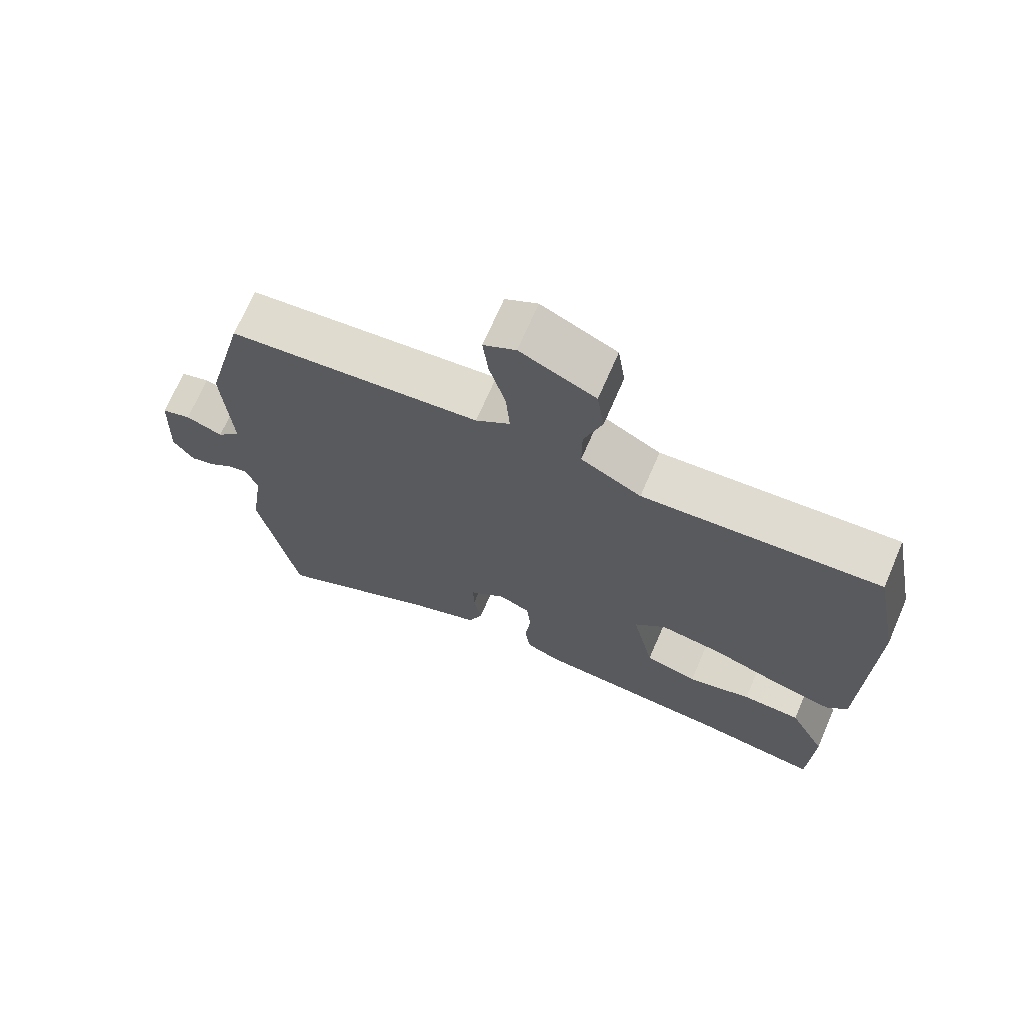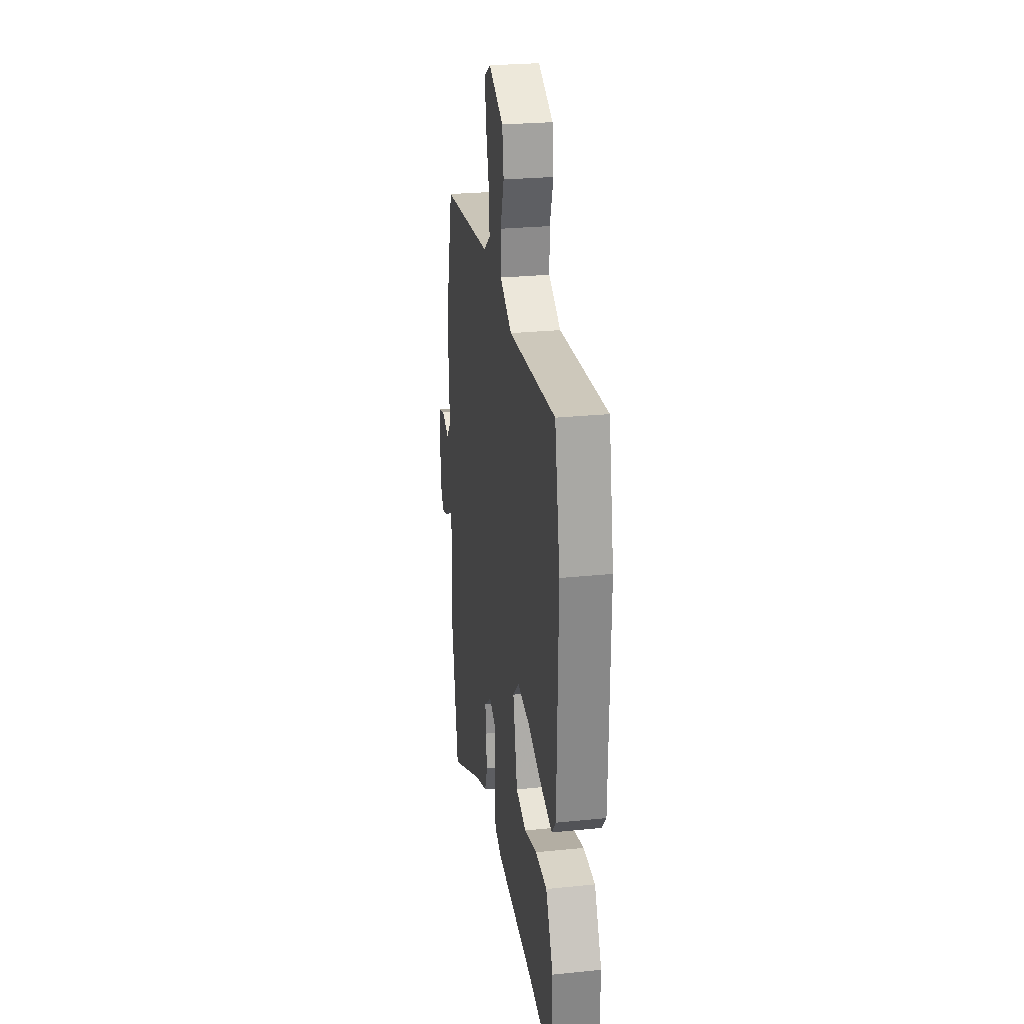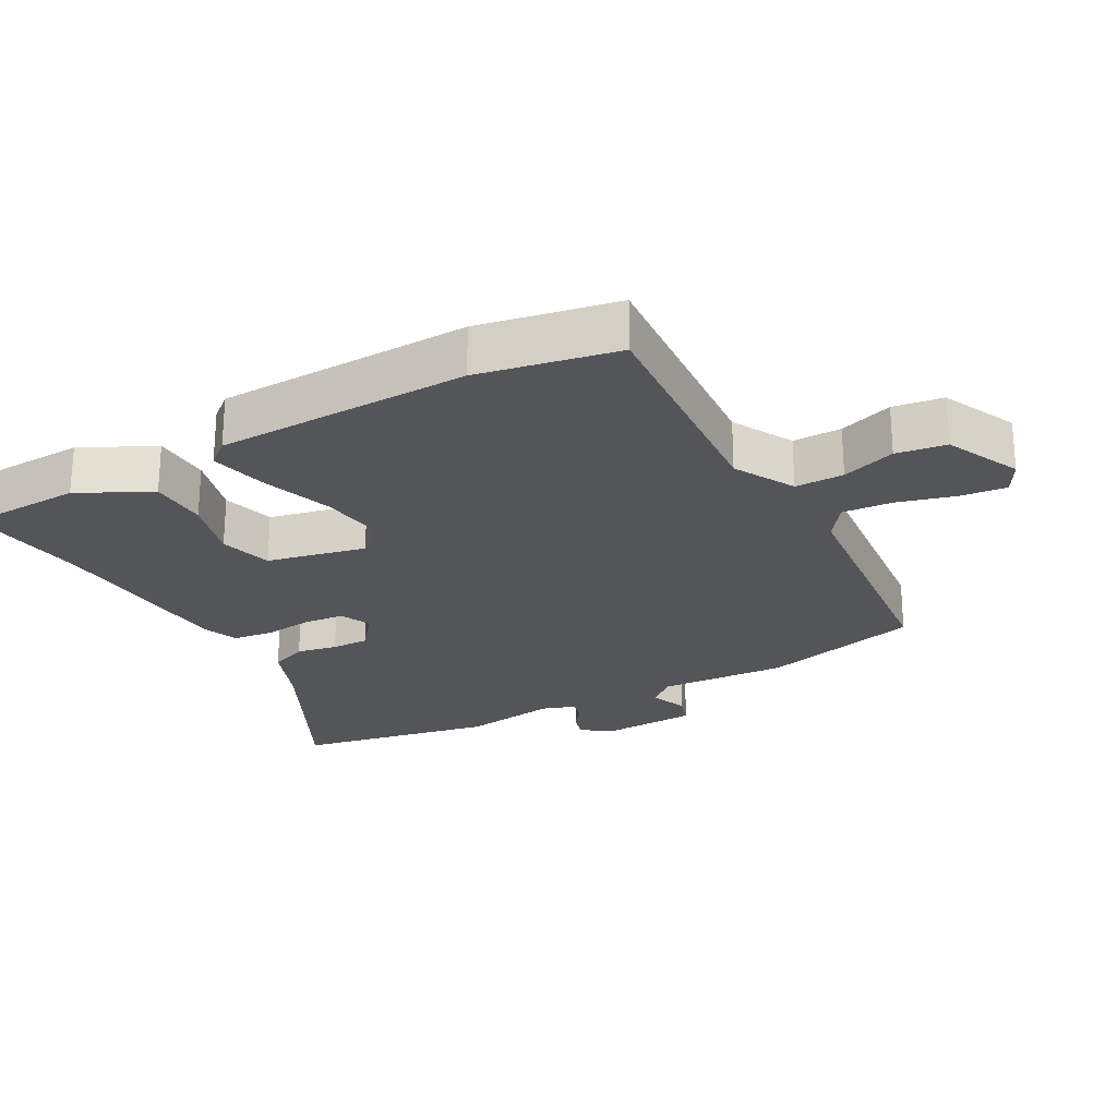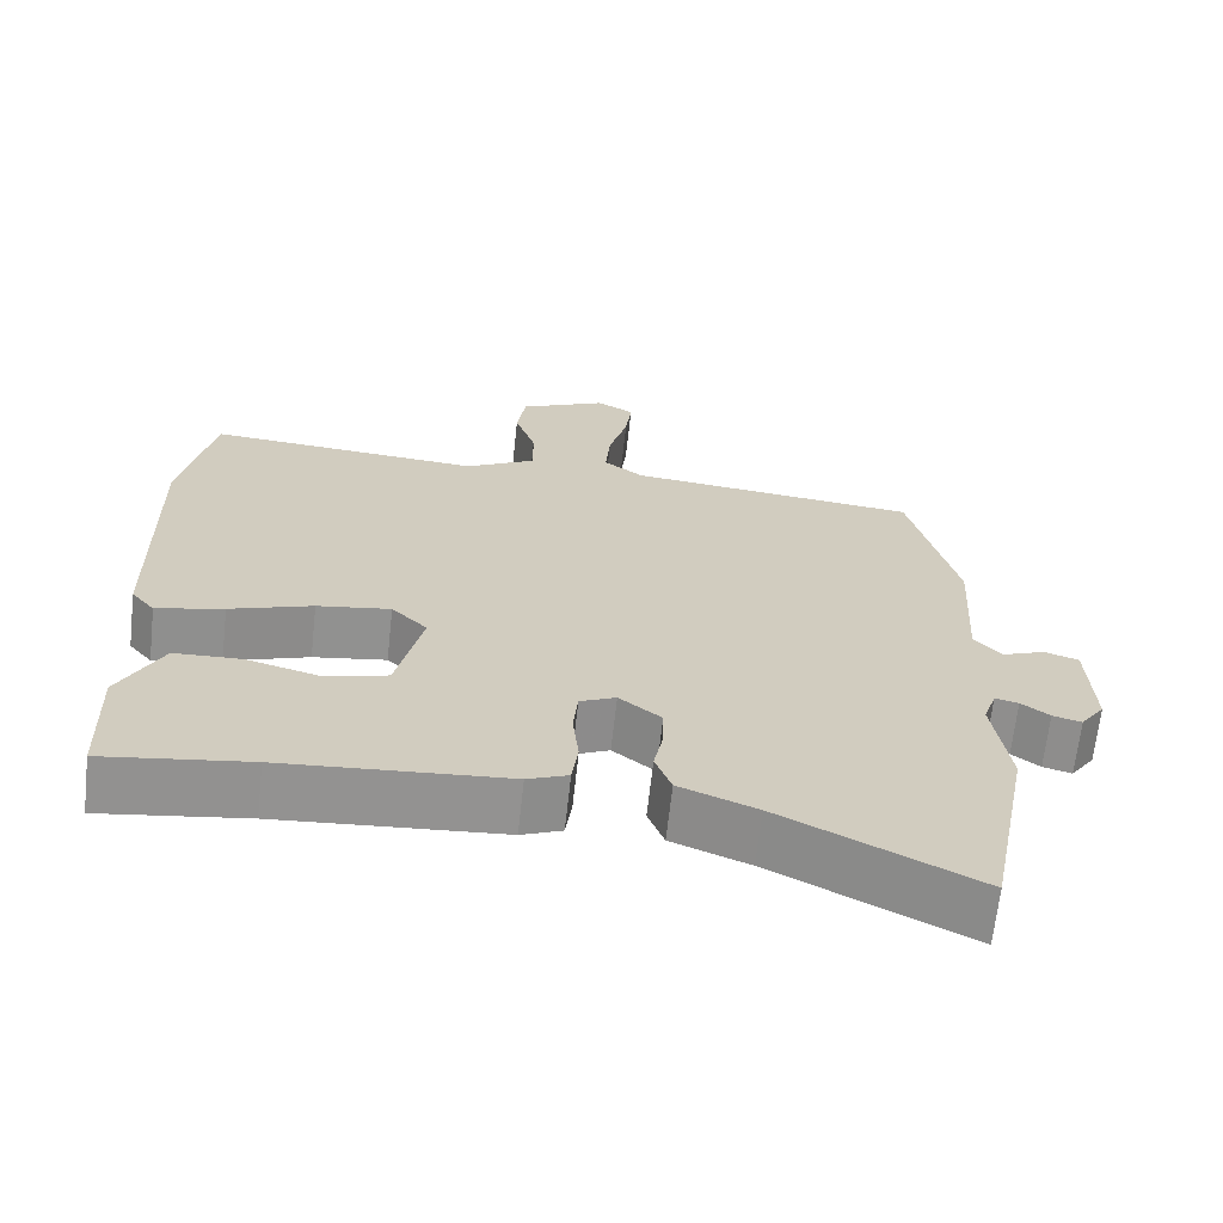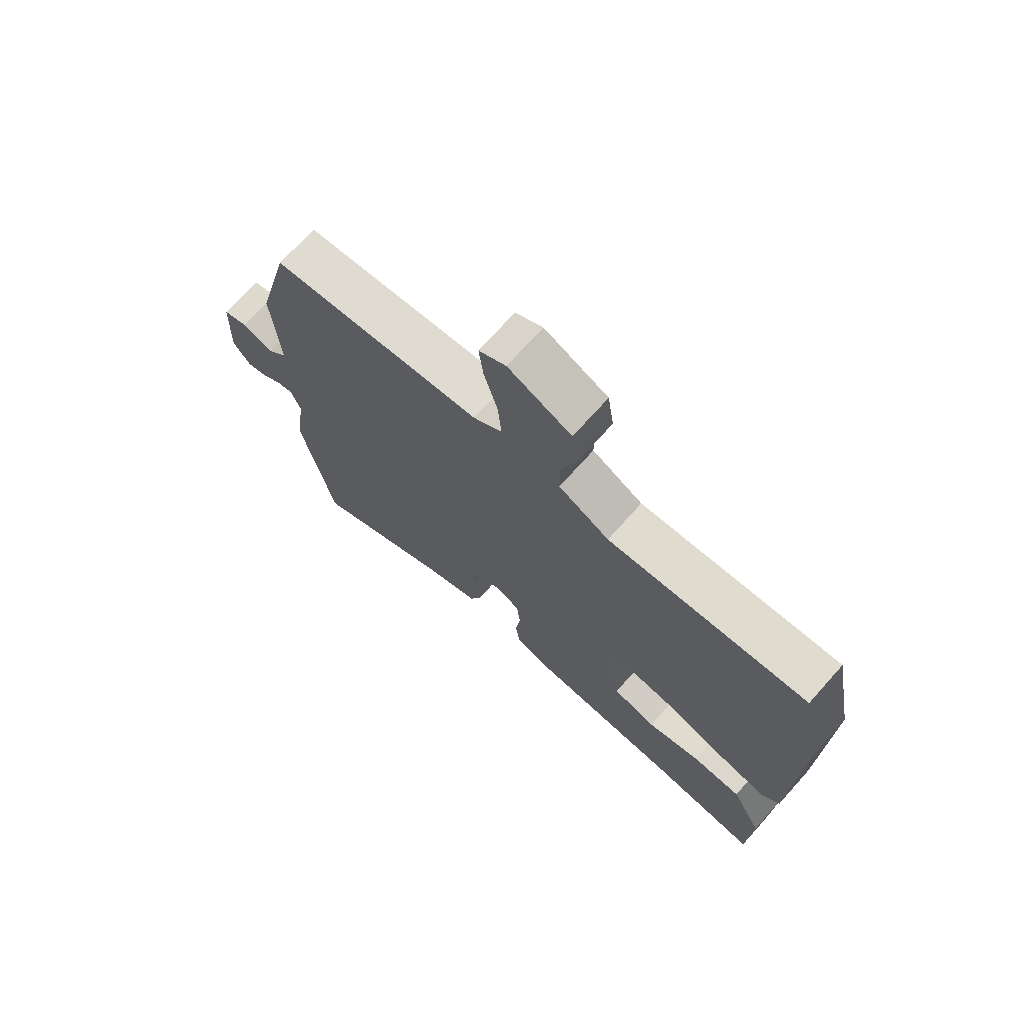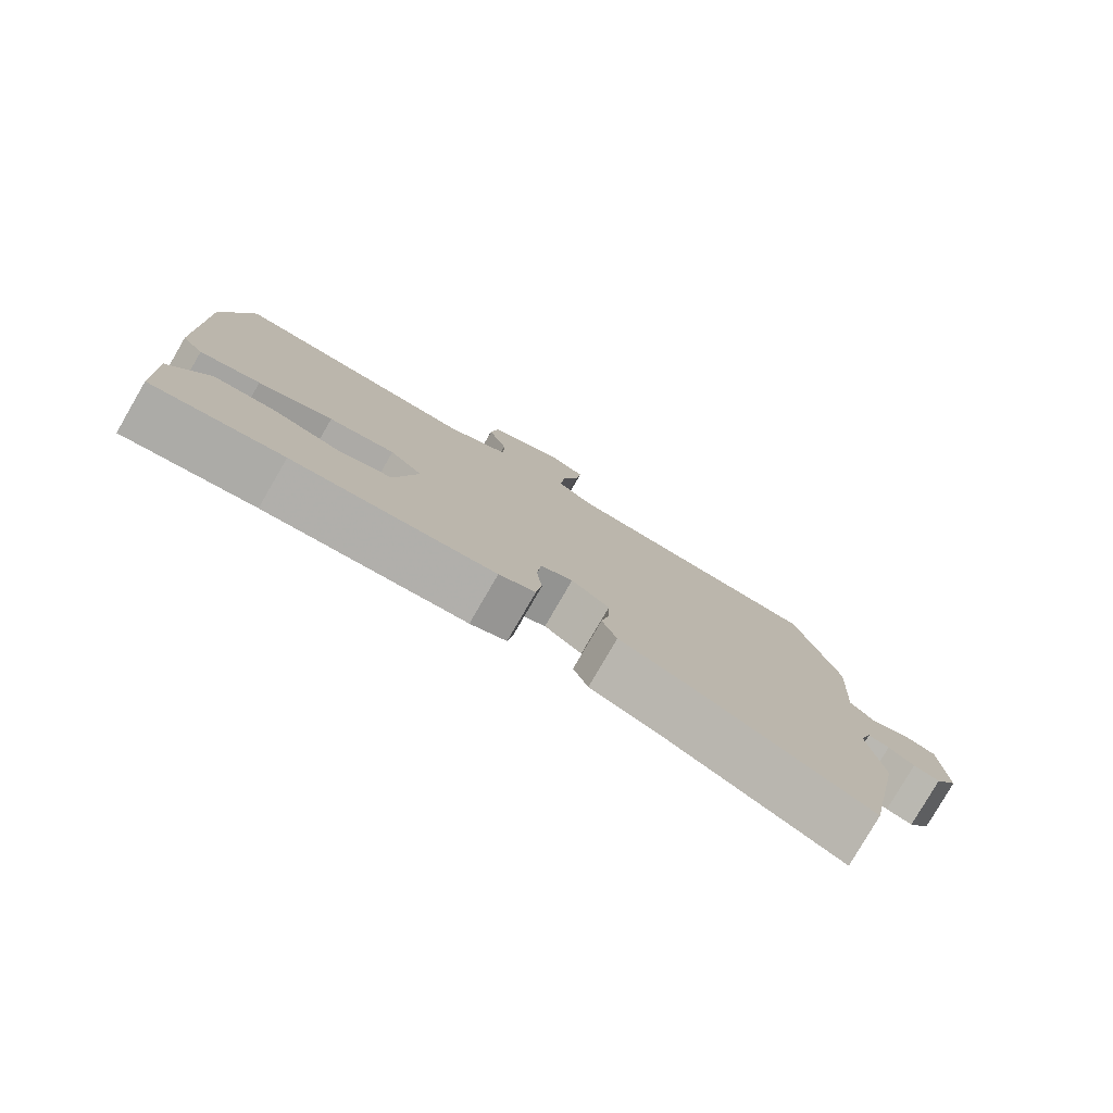
<metadata>
{"format":"obj","ext":"obj","renderer":"f3d","projection":"perspective","resolution":1024,"background":"white","views":[{"elev":70.2,"azim":-156.6,"up":"+Z"},{"elev":26.4,"azim":-99.1,"up":"+Z"},{"elev":-24.5,"azim":-61.0,"up":"+Y"},{"elev":-66.5,"azim":-6.3,"up":"+Z"},{"elev":71.9,"azim":-138.1,"up":"+Z"},{"elev":-79.8,"azim":-30.1,"up":"+Z"}]}
</metadata>
<code>
v -0.321 0.07 -0.475
v -0.507 0.07 -0.501
v -0.513 0.07 -0.327
v -0.458 0.07 -0.219
v -0.371 0.07 -0.216
v -0.276 0.07 -0.242
v -0.198 0.07 -0.22
v -0.165 0.07 -0.073
v -0.211 0.07 -0.027
v -0.305 0.07 -0.041
v -0.411 0.07 -0.077
v -0.497 0.07 -0.097
v -0.527 0.07 -0.061
v -0.535 0.07 0.319
v -0.495 0.07 0.526
v -0.141 0.07 0.499
v -0.051 0.07 0.548
v -0.051 0.07 0.621
v -0.078 0.07 0.702
v -0.067 0.07 0.777
v 0.045 0.07 0.829
v 0.093 0.07 0.802
v 0.085 0.07 0.733
v 0.061 0.07 0.647
v 0.055 0.07 0.572
v 0.106 0.07 0.534
v 0.481 0.07 0.495
v 0.541 0.07 0.256
v 0.529 0.07 0.063
v 0.564 0.07 0.024
v 0.619 0.07 0.045
v 0.663 0.07 0.031
v 0.669 0.07 -0.113
v 0.638 0.07 -0.157
v 0.601 0.07 -0.147
v 0.565 0.07 -0.12
v 0.535 0.07 -0.113
v 0.518 0.07 -0.163
v 0.538 0.07 -0.304
v 0.481 0.07 -0.598
v 0.231 0.07 -0.472
v 0.132 0.07 -0.433
v 0.111 0.07 -0.378
v 0.123 0.07 -0.318
v 0.124 0.07 -0.262
v 0.07 0.07 -0.219
v 0.024 0.07 -0.24
v 0.018 0.07 -0.301
v 0.026 0.07 -0.374
v 0.018 0.07 -0.433
v -0.034 0.07 -0.454
v -0.321 0 -0.475
v -0.507 0 -0.501
v -0.513 0 -0.327
v -0.458 0 -0.219
v -0.371 0 -0.216
v -0.276 0 -0.242
v -0.198 0 -0.22
v -0.165 0 -0.073
v -0.211 0 -0.027
v -0.305 0 -0.041
v -0.411 0 -0.077
v -0.497 0 -0.097
v -0.527 0 -0.061
v -0.535 0 0.319
v -0.495 0 0.526
v -0.141 0 0.499
v -0.051 0 0.548
v -0.051 0 0.621
v -0.078 0 0.702
v -0.067 0 0.777
v 0.045 0 0.829
v 0.093 0 0.802
v 0.085 0 0.733
v 0.061 0 0.647
v 0.055 0 0.572
v 0.106 0 0.534
v 0.481 0 0.495
v 0.541 0 0.256
v 0.529 0 0.063
v 0.564 0 0.024
v 0.619 0 0.045
v 0.663 0 0.031
v 0.669 0 -0.113
v 0.638 0 -0.157
v 0.601 0 -0.147
v 0.565 0 -0.12
v 0.535 0 -0.113
v 0.518 0 -0.163
v 0.538 0 -0.304
v 0.481 0 -0.598
v 0.231 0 -0.472
v 0.132 0 -0.433
v 0.111 0 -0.378
v 0.123 0 -0.318
v 0.124 0 -0.262
v 0.07 0 -0.219
v 0.024 0 -0.24
v 0.018 0 -0.301
v 0.026 0 -0.374
v 0.018 0 -0.433
v -0.034 0 -0.454
f 50 51 1
f 49 50 1
f 48 49 1
f 1 2 3
f 48 1 3
f 47 48 3
f 46 47 3
f 41 42 43 44
f 41 44 45
f 40 41 45
f 39 40 45
f 38 39 45
f 37 38 45 46
f 34 35 36
f 33 34 36
f 32 33 36
f 31 32 36
f 30 31 36
f 29 30 36 37
f 26 27 28 29
f 29 37 46
f 26 29 46
f 25 26 46
f 22 23 24
f 21 22 24
f 20 21 24
f 19 20 24
f 18 19 24
f 17 18 24 25
f 16 17 25 46
f 14 15 16
f 13 14 16
f 12 13 16
f 11 12 16
f 10 11 16
f 9 10 16
f 8 9 16 46
f 3 4 5 6
f 3 6 7
f 46 3 7
f 7 8 46
f 52 102 101
f 52 101 100
f 52 100 99
f 54 53 52
f 54 52 99
f 54 99 98
f 54 98 97
f 95 94 93 92
f 96 95 92
f 96 92 91
f 96 91 90
f 96 90 89
f 97 96 89 88
f 87 86 85
f 87 85 84
f 87 84 83
f 87 83 82
f 87 82 81
f 88 87 81 80
f 80 79 78 77
f 97 88 80
f 97 80 77
f 97 77 76
f 75 74 73
f 75 73 72
f 75 72 71
f 75 71 70
f 75 70 69
f 76 75 69 68
f 97 76 68 67
f 67 66 65
f 67 65 64
f 67 64 63
f 67 63 62
f 67 62 61
f 67 61 60
f 97 67 60 59
f 57 56 55 54
f 58 57 54
f 58 54 97
f 97 59 58
f 1 52 53 2
f 2 53 54 3
f 3 54 55 4
f 4 55 56 5
f 5 56 57 6
f 6 57 58 7
f 7 58 59 8
f 8 59 60 9
f 9 60 61 10
f 10 61 62 11
f 11 62 63 12
f 12 63 64 13
f 13 64 65 14
f 14 65 66 15
f 15 66 67 16
f 16 67 68 17
f 17 68 69 18
f 18 69 70 19
f 19 70 71 20
f 20 71 72 21
f 21 72 73 22
f 22 73 74 23
f 23 74 75 24
f 24 75 76 25
f 25 76 77 26
f 26 77 78 27
f 27 78 79 28
f 28 79 80 29
f 29 80 81 30
f 30 81 82 31
f 31 82 83 32
f 32 83 84 33
f 33 84 85 34
f 34 85 86 35
f 35 86 87 36
f 36 87 88 37
f 37 88 89 38
f 38 89 90 39
f 39 90 91 40
f 40 91 92 41
f 41 92 93 42
f 42 93 94 43
f 43 94 95 44
f 44 95 96 45
f 45 96 97 46
f 46 97 98 47
f 47 98 99 48
f 48 99 100 49
f 49 100 101 50
f 50 101 102 51
f 51 102 52 1

</code>
